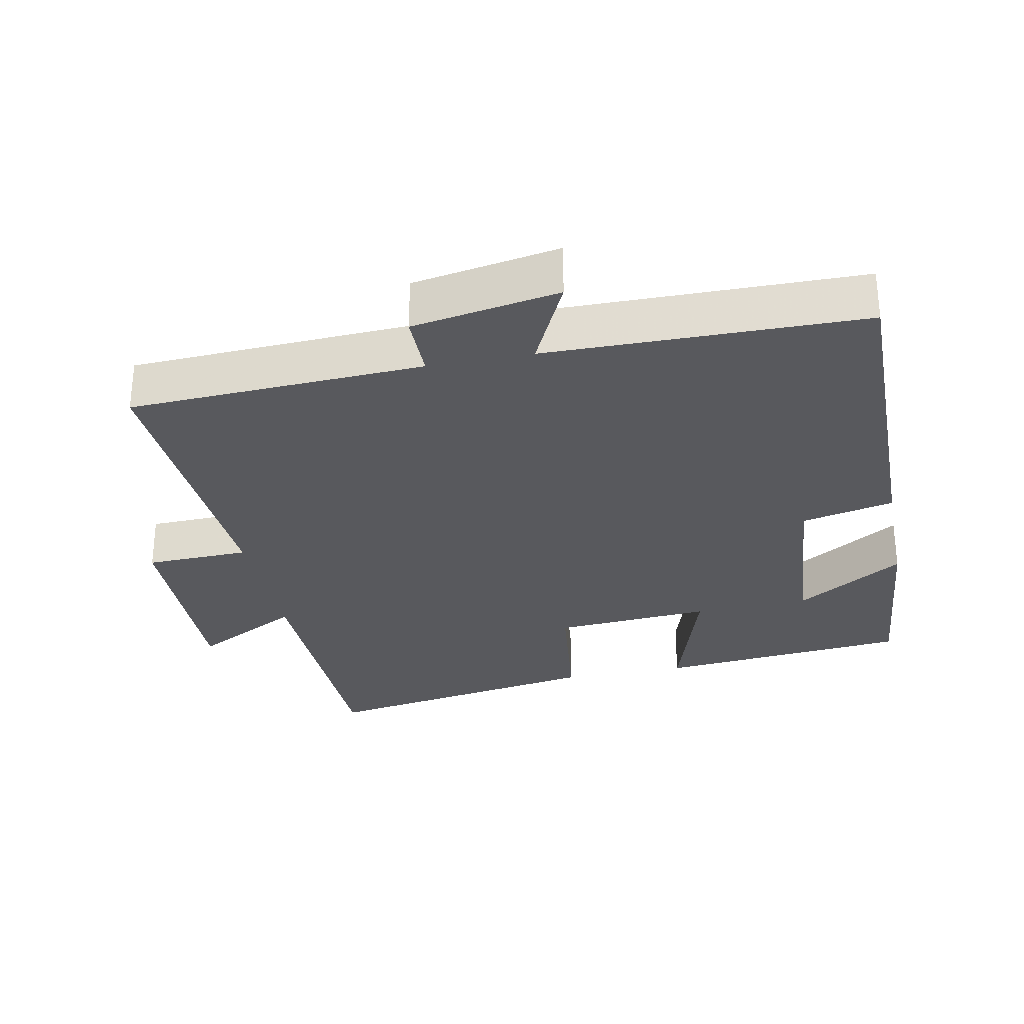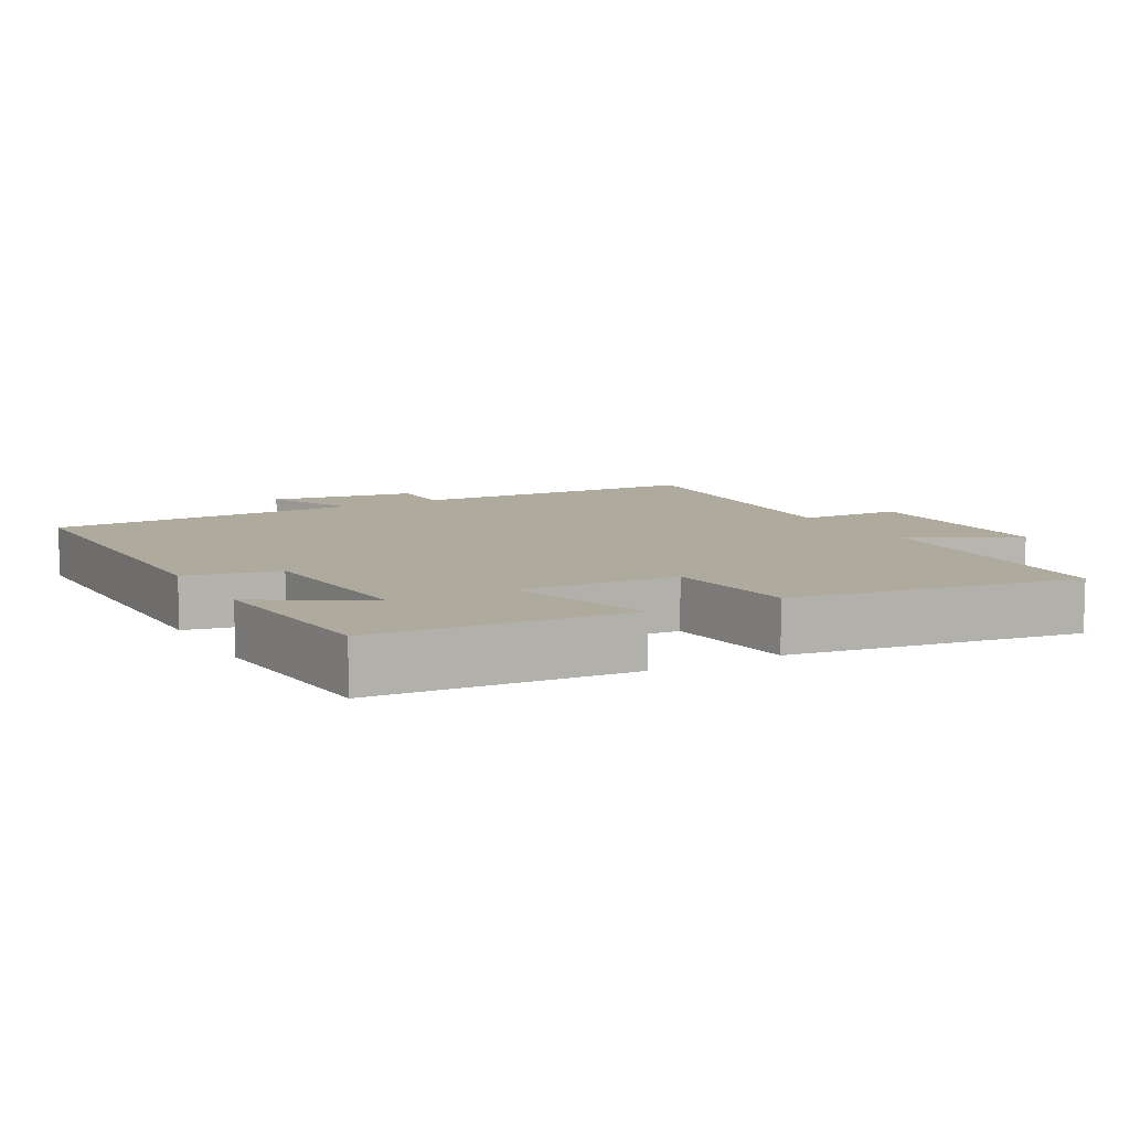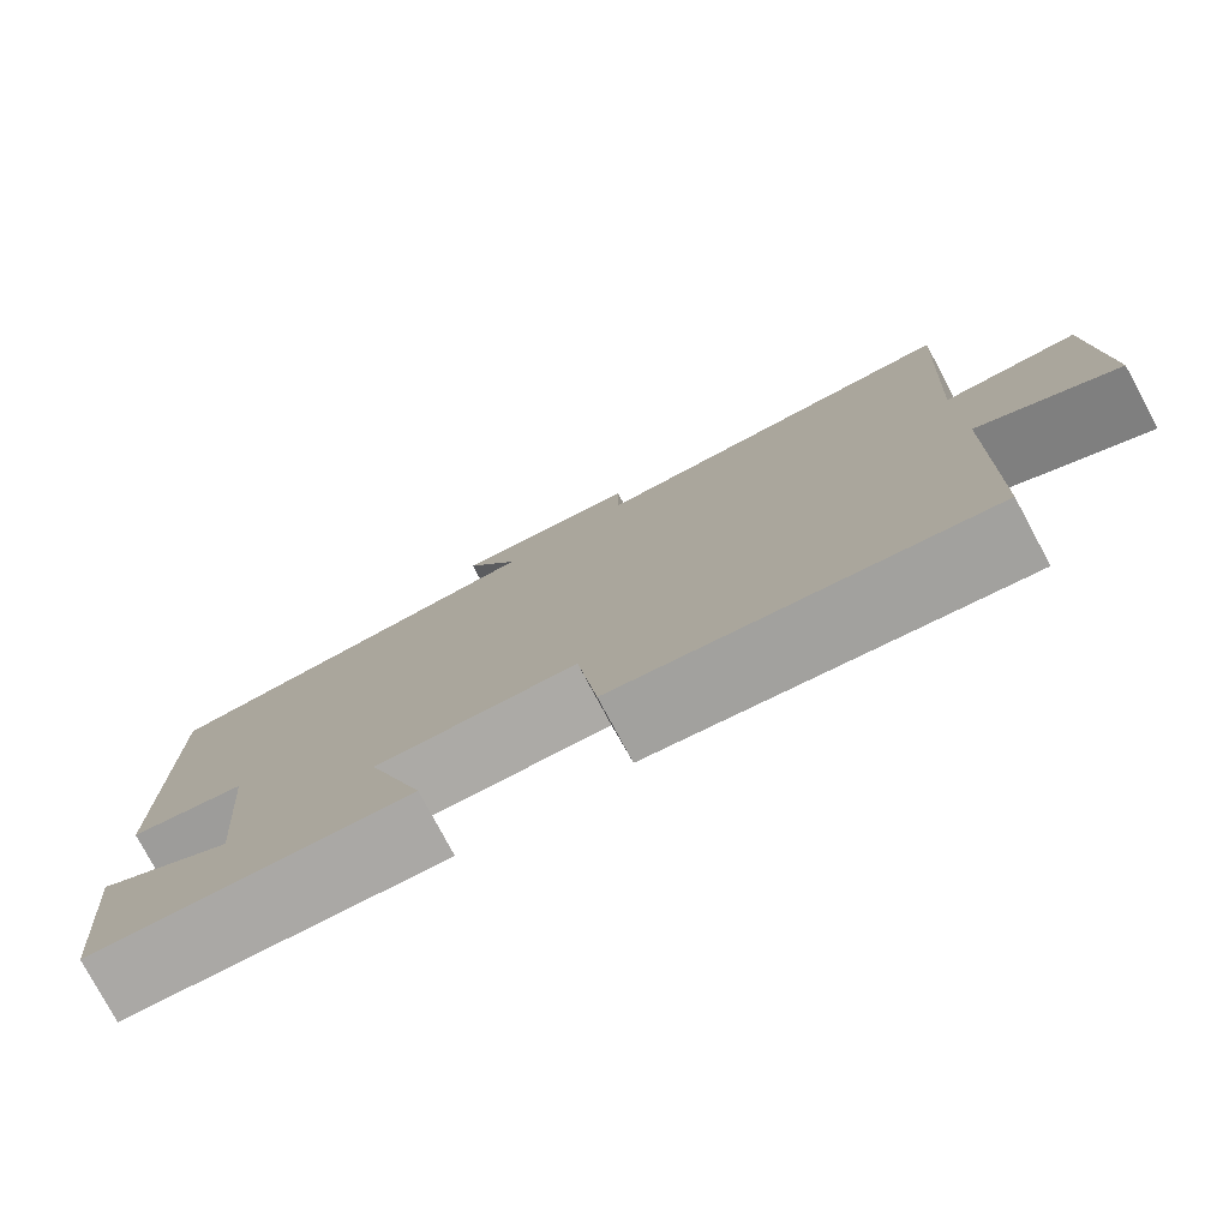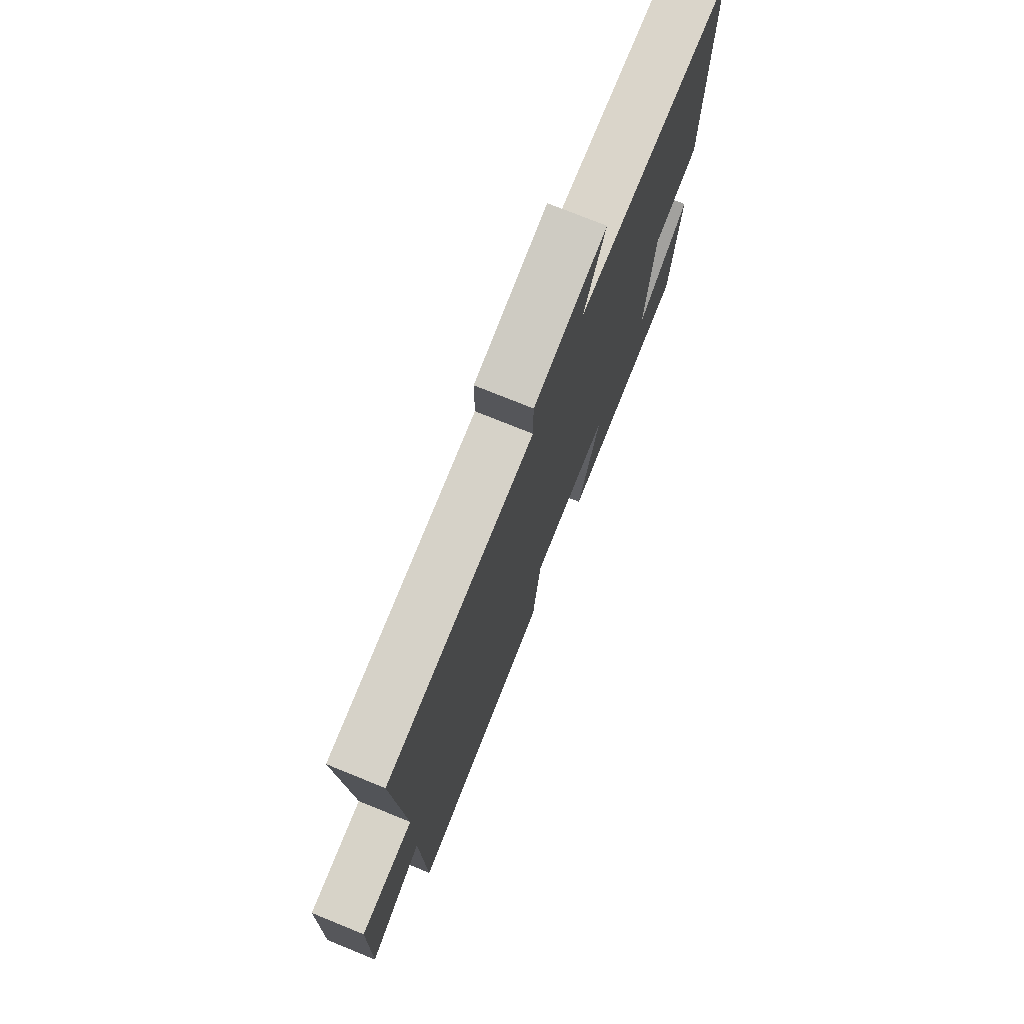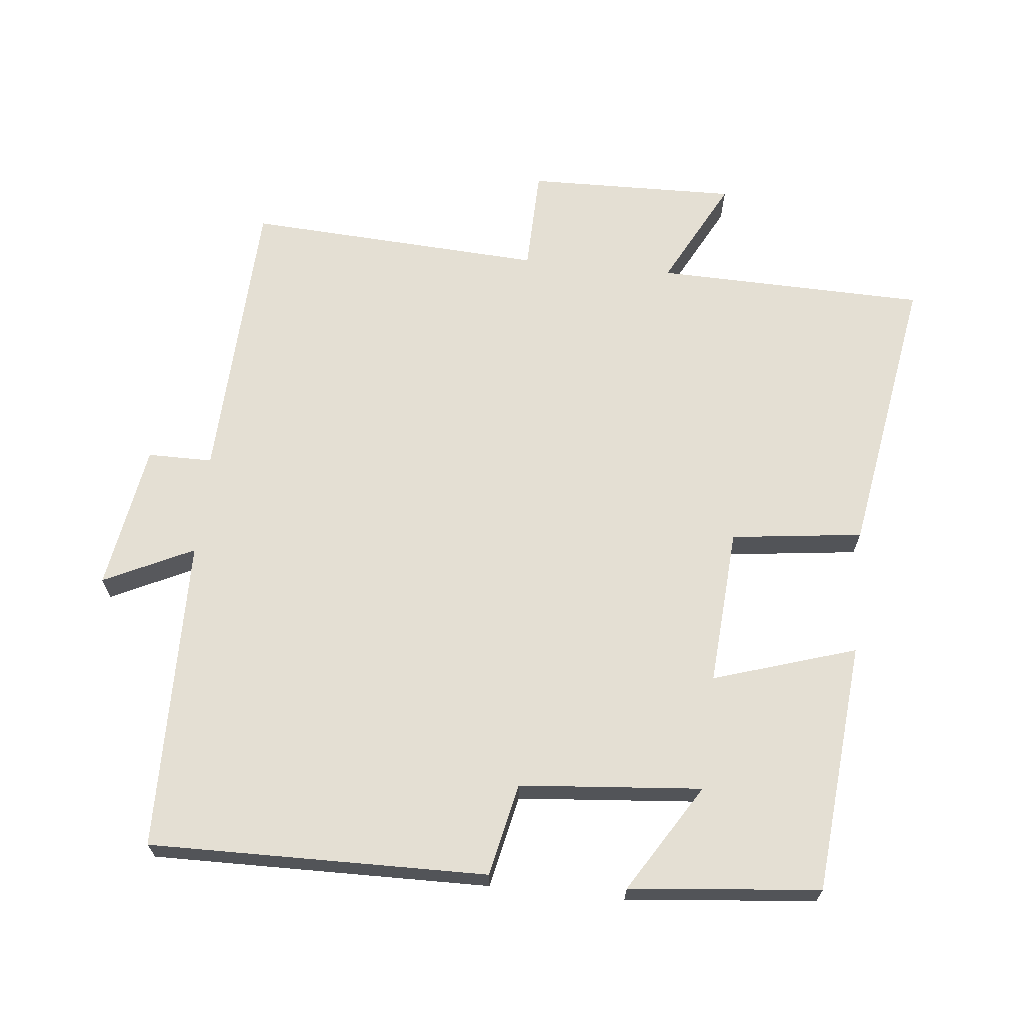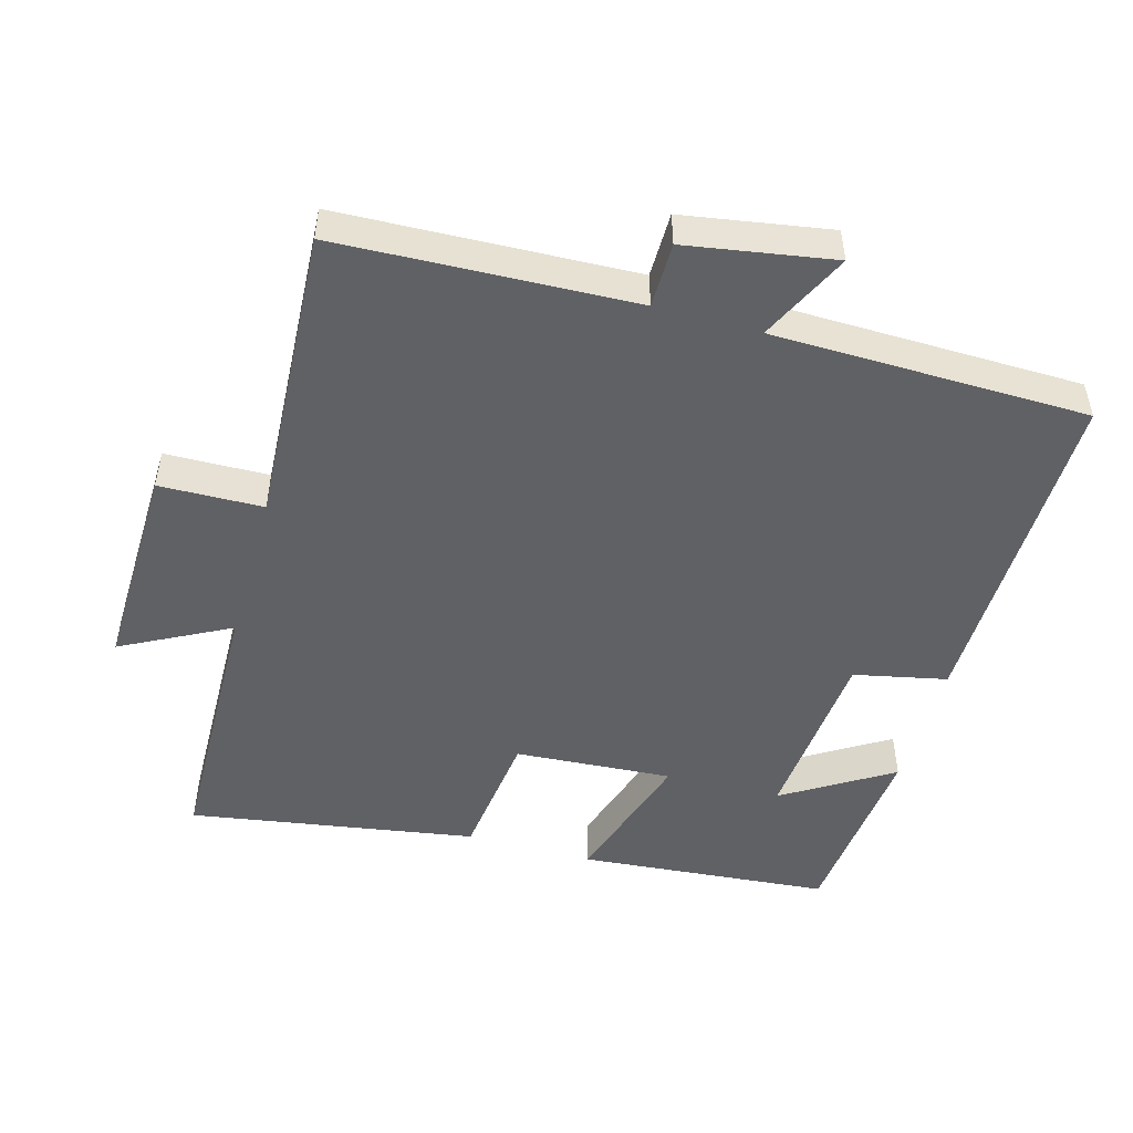
<metadata>
{"format":"obj","ext":"obj","renderer":"f3d","projection":"perspective","resolution":1024,"background":"white","views":[{"elev":-29.8,"azim":11.4,"up":"+Y"},{"elev":9.2,"azim":150.9,"up":"+Y"},{"elev":-78.5,"azim":-151.8,"up":"+Z"},{"elev":75.0,"azim":-67.9,"up":"+Z"},{"elev":66.8,"azim":95.8,"up":"+Y"},{"elev":-49.7,"azim":-15.9,"up":"+Y"}]}
</metadata>
<code>
v 0.506 0.07 0.494
v 0.5 0.07 0.005
v 0.366 0.07 -0.024
v 0.344 0.07 -0.288
v 0.5 0.07 -0.191
v 0.474 0.07 -0.467
v 0.11 0.07 -0.5
v 0.175 0.07 -0.293
v -0.053 0.07 -0.309
v -0.076 0.07 -0.5
v -0.49 0.07 -0.569
v -0.5 0.07 -0.177
v -0.656 0.07 -0.259
v -0.65 0.07 0.045
v -0.5 0.07 0.049
v -0.525 0.07 0.481
v -0.099 0.07 0.5
v -0.099 0.07 0.594
v 0.113 0.07 0.63
v 0.051 0.07 0.5
v 0.506 0 0.494
v 0.5 0 0.005
v 0.366 0 -0.024
v 0.344 0 -0.288
v 0.5 0 -0.191
v 0.474 0 -0.467
v 0.11 0 -0.5
v 0.175 0 -0.293
v -0.053 0 -0.309
v -0.076 0 -0.5
v -0.49 0 -0.569
v -0.5 0 -0.177
v -0.656 0 -0.259
v -0.65 0 0.045
v -0.5 0 0.049
v -0.525 0 0.481
v -0.099 0 0.5
v -0.099 0 0.594
v 0.113 0 0.63
v 0.051 0 0.5
f 17 18 19 20
f 15 16 17 20
f 15 20 1 2
f 12 13 14 15
f 12 15 2 3
f 9 10 11 12
f 8 9 12 3
f 7 8 3 4
f 4 5 6 7
f 40 39 38 37
f 40 37 36 35
f 22 21 40 35
f 35 34 33 32
f 23 22 35 32
f 32 31 30 29
f 23 32 29 28
f 24 23 28 27
f 27 26 25 24
f 1 21 22 2
f 2 22 23 3
f 3 23 24 4
f 4 24 25 5
f 5 25 26 6
f 6 26 27 7
f 7 27 28 8
f 8 28 29 9
f 9 29 30 10
f 10 30 31 11
f 11 31 32 12
f 12 32 33 13
f 13 33 34 14
f 14 34 35 15
f 15 35 36 16
f 16 36 37 17
f 17 37 38 18
f 18 38 39 19
f 19 39 40 20
f 20 40 21 1

</code>
